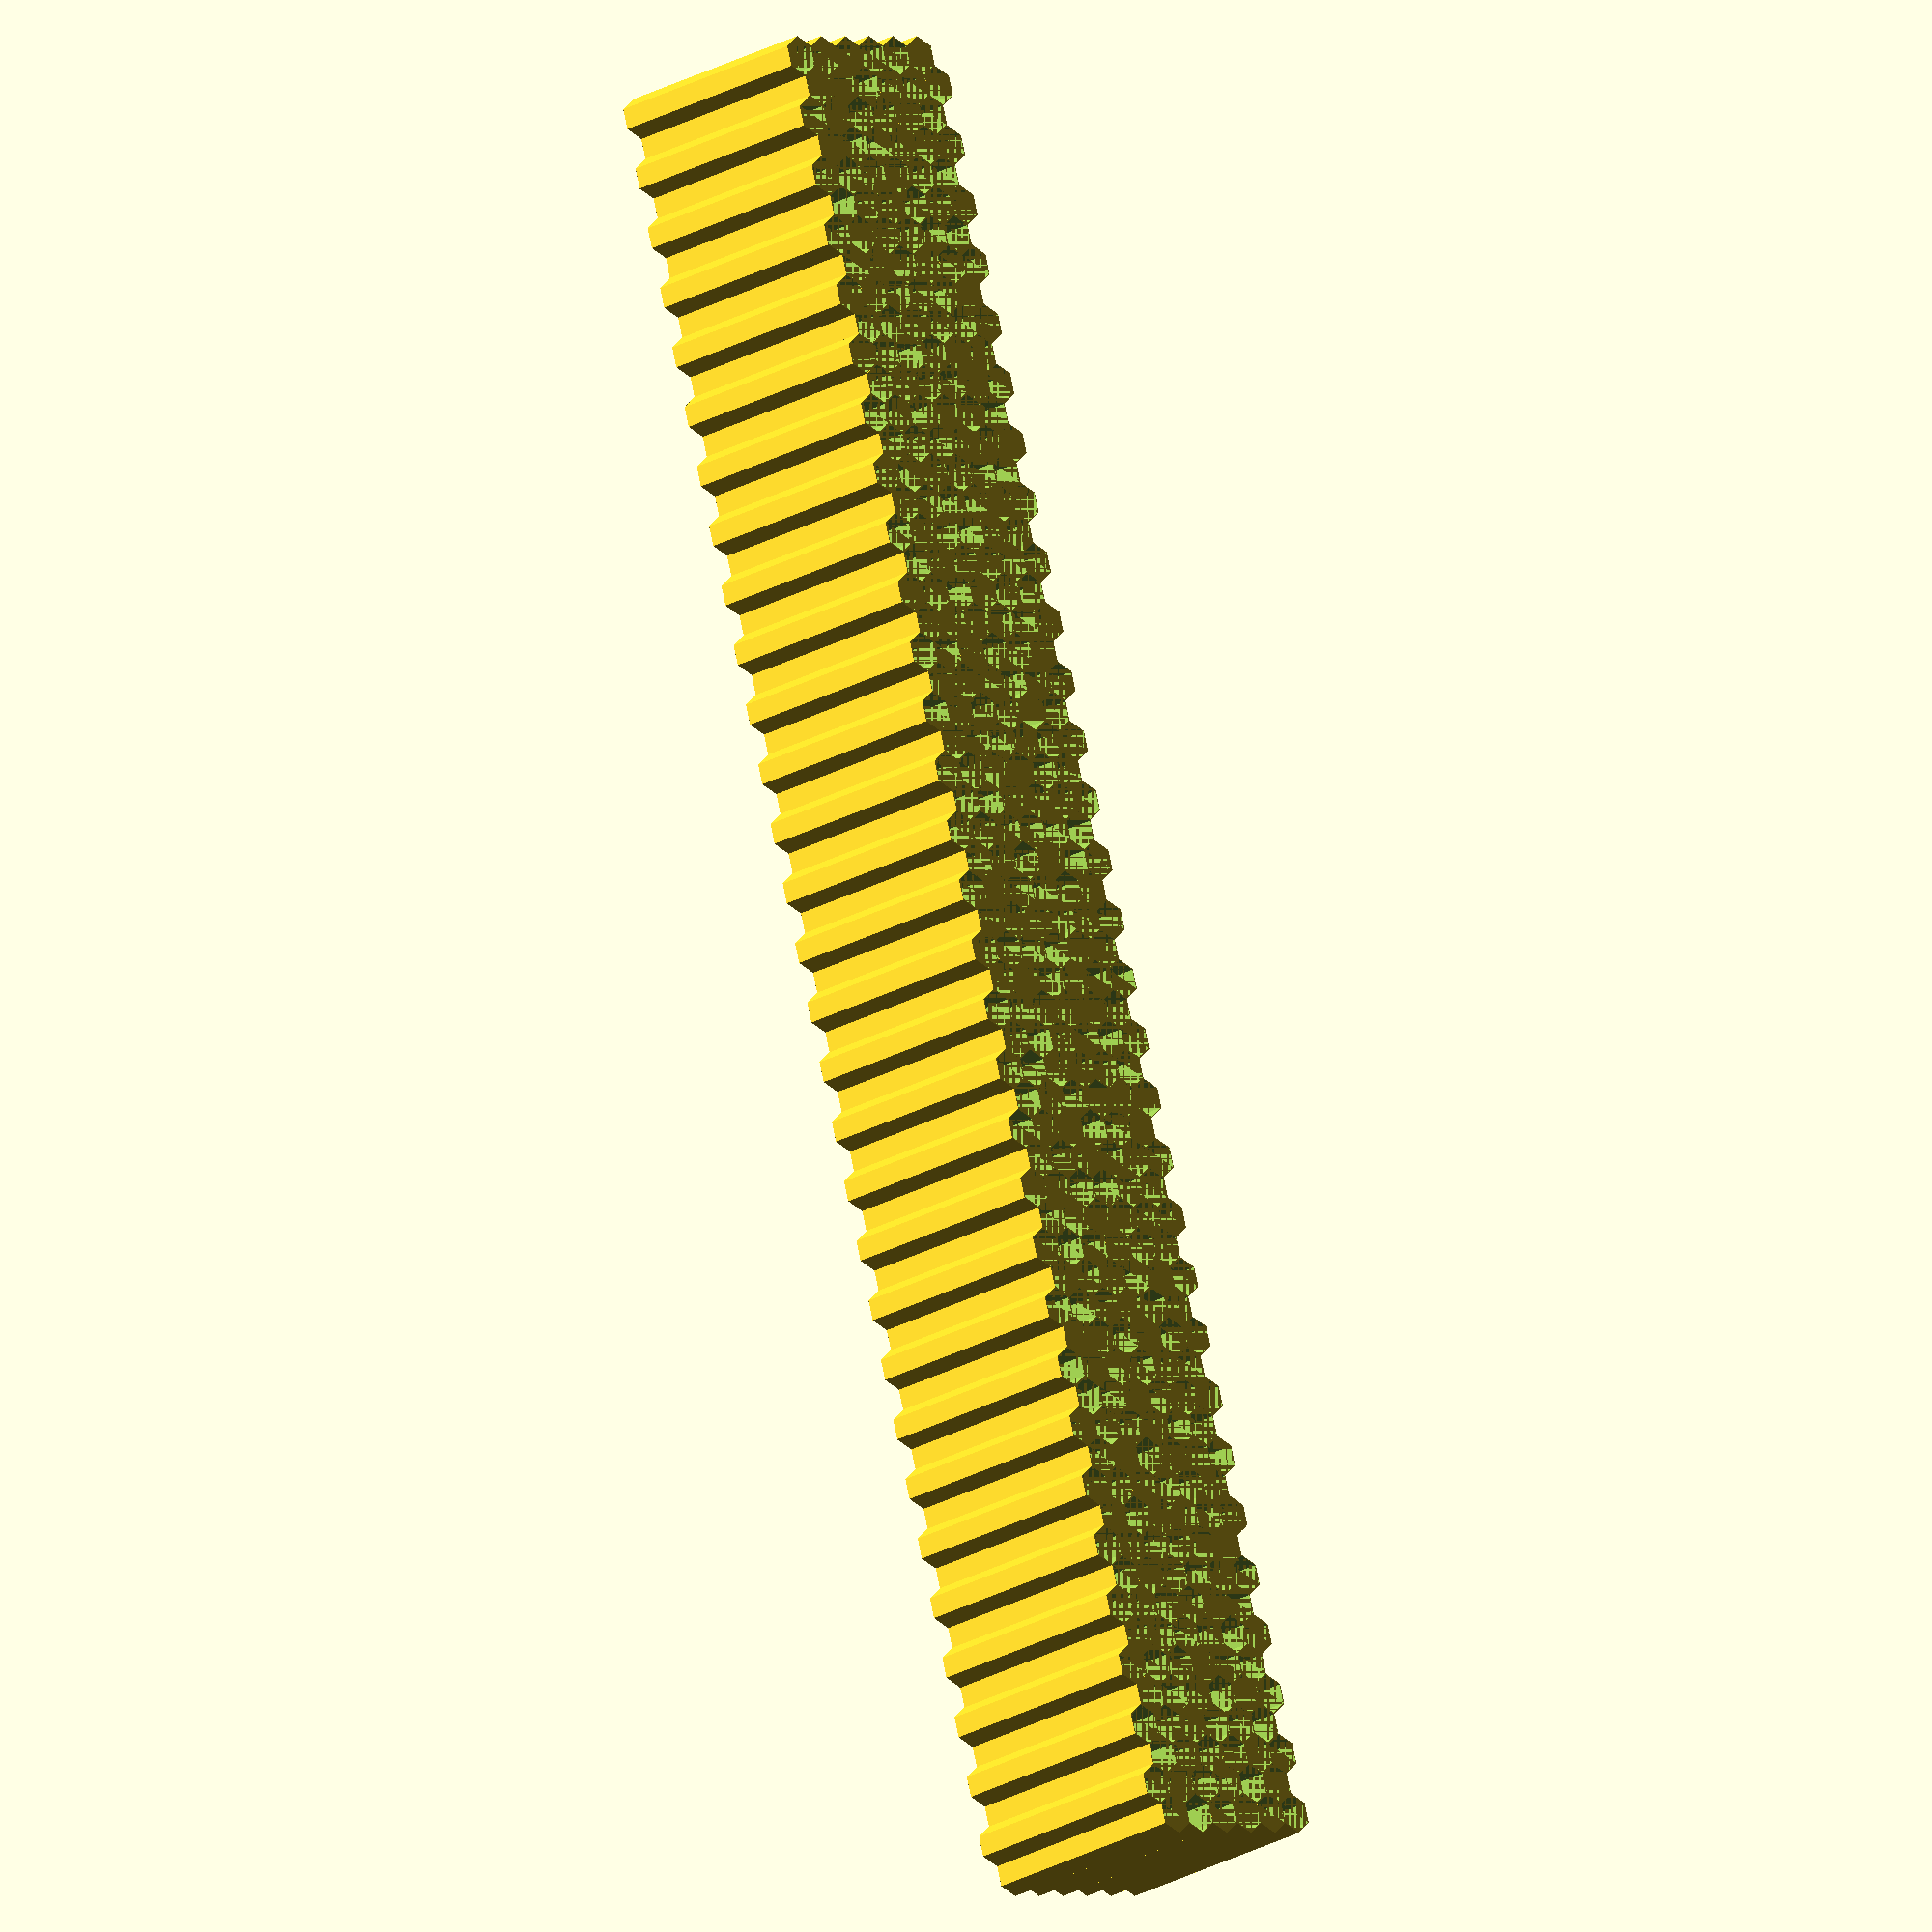
<openscad>
top_width=39;
bottom_width=39;
col_offset=0;
length=160;
height=40;
rows=12; // 16
cols=30; // 40
walls_bottom=0.3;
walls_top=0.3;
deflux=0.01;
//col_length=(length-walls)/cols;
col_length=4*(length)/(3*cols+0.5);
top_row_width=2*(top_width)/(rows+1);
bottom_row_width=2*(bottom_width)/(rows+1);

straws();
translate([length-0.125*col_length,0,0])
	straws();

module frame(){
	//real_length=col_length+(cols/2-1)*(col_length+0.5*col_length);
	real_length=length;
	box(points=[
		[
			0,
			col_offset,
			0
		],
		[
			real_length,
			col_offset,
			0
		],
		[
			real_length,
			bottom_width+col_offset,
			0
		],
		[
			0,
			bottom_width+col_offset,
			0
		],
		[
			0,
			0,
			height
		],
		[
			real_length,
			0,
			height
		],
		[
			real_length,
			top_width,
			height
		],
		[
			0,
			top_width,
			height
		]
	]);
}

module frame_cutout(){
	box(points=[
		[
			walls,
			col_offset+walls,
			0
		],
		[
			length-walls,
			col_offset+walls,
			0
		],
		[
			length-walls,
			bottom_width+col_offset-walls,
			0
		],
		[
			walls,
			bottom_width+col_offset-walls,
			0
		],
		[
			walls,
			walls,
			height
		],
		[
			length-walls,
			walls,
			height
		],
		[
			length-walls,
			top_width-walls,
			height
		],
		[
			walls,
			top_width-walls,
			height
		]
	]);
}

module straws(){
	union(){
		for(y=[0:2:rows-1]){
			for(x=[0:1:cols-1]){
				hexastraw(			
					x_bot=0.5*col_length+x*(3/4*col_length),
					y_bot=(x%2+y+1)*bottom_row_width/2+col_offset,
					z_bot=0,
					x_top=0.5*col_length+x*(3/4*col_length),
					y_top=(x%2+y+1)*top_row_width/2,
					z_top=height,
					w_bot=col_length+deflux,
					h_bot=bottom_row_width+deflux,
					w_top=col_length+deflux,
					h_top=top_row_width+deflux,
					walls_bot=walls_bottom,
					walls_top=walls_top
				);
			}
		}
	}
}

module box_ref(_length,_top_width,_bottom_width,_height,_offset){
	scaling_factor=_top_width/(_bottom_width+_offset);
	difference(){
		linear_extrude(height = _height, scale = [1,scaling_factor]){
			square ([_length,_bottom_width+_offset]);
		}
		translate([-_length,-_offset,-_height])
			linear_extrude(height = 3*_height, scale = [1,0])
				square ([3*_length,3*_offset]);
	}
}

module box(points=[[0,0,0],[100,0,0],[100,100,0],[0,100,0],[0,0,100],[100,0,100],[100,100,100],[0,100,100]]){
	polyhedron(
		points=[points[0],points[1],points[2],points[3],points[4],points[5],points[6],points[7]],
		triangles=[
			[0,5,1], // front
			[0,4,5], // front
			[3,6,7], // back
			[3,2,6], // back
			[7,5,4], // top
			[7,6,5], // top
			[1,3,0], // bottom
			[1,2,3], // bottom
			[7,0,3], // left
			[7,4,0], // left
			[5,2,1], // right
			[5,6,2]  // right
		]
	);
}

module hexagon(x_bot, y_bot, z_bot, x_top, y_top, z_top, w_bot, h_bot, w_top, h_top){
	//off_x_bot=sqrt(abs(pow(w_bot,2)-pow(h_bot,2)))/2;
	//off_x_top=sqrt(abs(pow(w_top,2)-pow(h_top,2)))/2;
	off_y_bot=h_bot/2;
	off_y_top=h_top/2;
	r_bot=w_bot/2;
	r_top=w_top/2;
	off_x_bot=0.5*r_bot;
	off_x_top=0.5*r_top;
	polyhedron(
		points=[
			// bottom
			[x_bot-r_bot,y_bot,z_bot],						// 0
			[x_bot-off_x_bot,y_bot+off_y_bot,z_bot],	// 1
			[x_bot+off_x_bot,y_bot+off_y_bot,z_bot],	// 2
			[x_bot+r_bot,y_bot,z_bot],						// 3
			[x_bot+off_x_bot,y_bot-off_y_bot,z_bot],	// 4
			[x_bot-off_x_bot,y_bot-off_y_bot,z_bot],	// 5
			// top
			[x_top-r_top,y_top,z_top],						// 6
			[x_top-off_x_top,y_top+off_y_top,z_top],	// 7
			[x_top+off_x_top,y_top+off_y_top,z_top],	// 8
			[x_top+r_top,y_top,z_top],						// 9
			[x_top+off_x_top,y_top-off_y_top,z_top],	// 10
			[x_top-off_x_top,y_top-off_y_top,z_top]		// 11
		],
		faces=[
			[0,7,6],
			[0,1,7],
			[1,8,7],
			[1,2,8],
			[2,9,8],
			[2,3,9],
			[10,9,3],
			[10,3,4],
			[11,4,5],
			[11,10,4],
			[6,5,0],
			[6,11,5],
			[11,6,7],
			[11,7,8],
			[11,8,10],
			[10,8,9],
			[5,1,0],
			[5,2,1],
			[5,4,2],
			[4,3,2]
		]
	);
}

module hexastraw(x_bot, y_bot, z_bot, x_top, y_top, z_top, w_bot, h_bot, w_top, h_top,walls_bot,walls_top){
	angle_bot=atan(h_bot/w_bot);
	angle_top=atan(h_top/w_top);
	walls_corr_bot=(h_bot-walls_bot)/h_bot;
	walls_corr_top=(h_top-walls_top)/h_top;

	difference(){
		hexagon(
			x_bot=x_bot,
			y_bot=y_bot,
			z_bot=z_bot,
			x_top=x_top,
			y_top=y_top,
			z_top=z_top,
			w_bot=w_bot,
			h_bot=h_bot,
			w_top=w_top,
			h_top=h_top
		);
		hexagon(
			x_bot=x_bot,
			y_bot=y_bot,
			z_bot=z_bot,
			x_top=x_top,
			y_top=y_top,
			z_top=z_top,
			w_bot=w_bot*walls_corr_bot,
			h_bot=h_bot-walls_bot,
			w_top=w_top*walls_corr_top,
			h_top=h_top-walls_top
		);
	}
}
</openscad>
<views>
elev=22.4 azim=253.8 roll=315.3 proj=o view=solid
</views>
